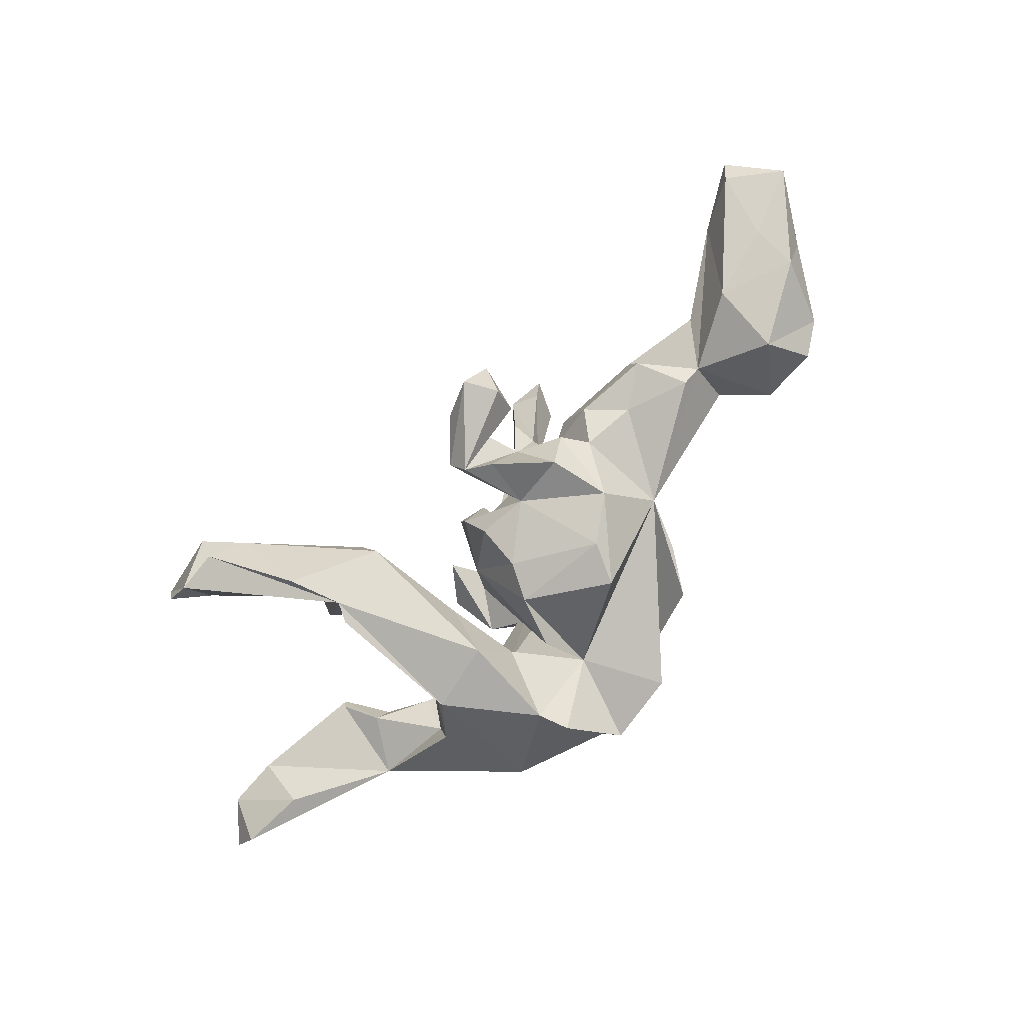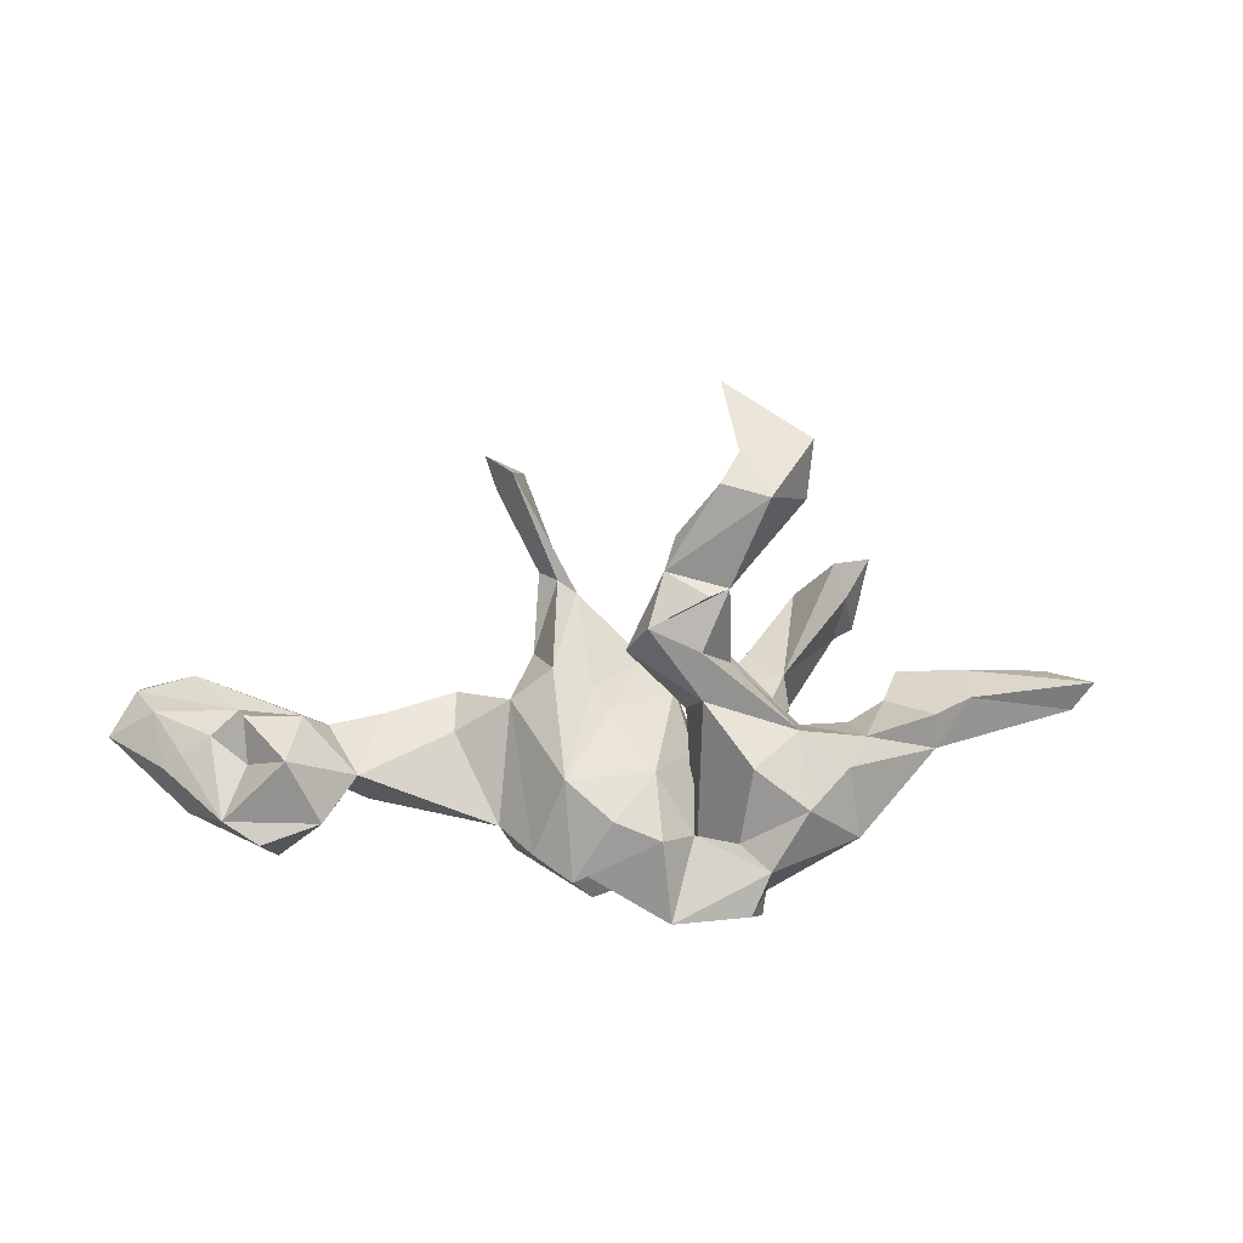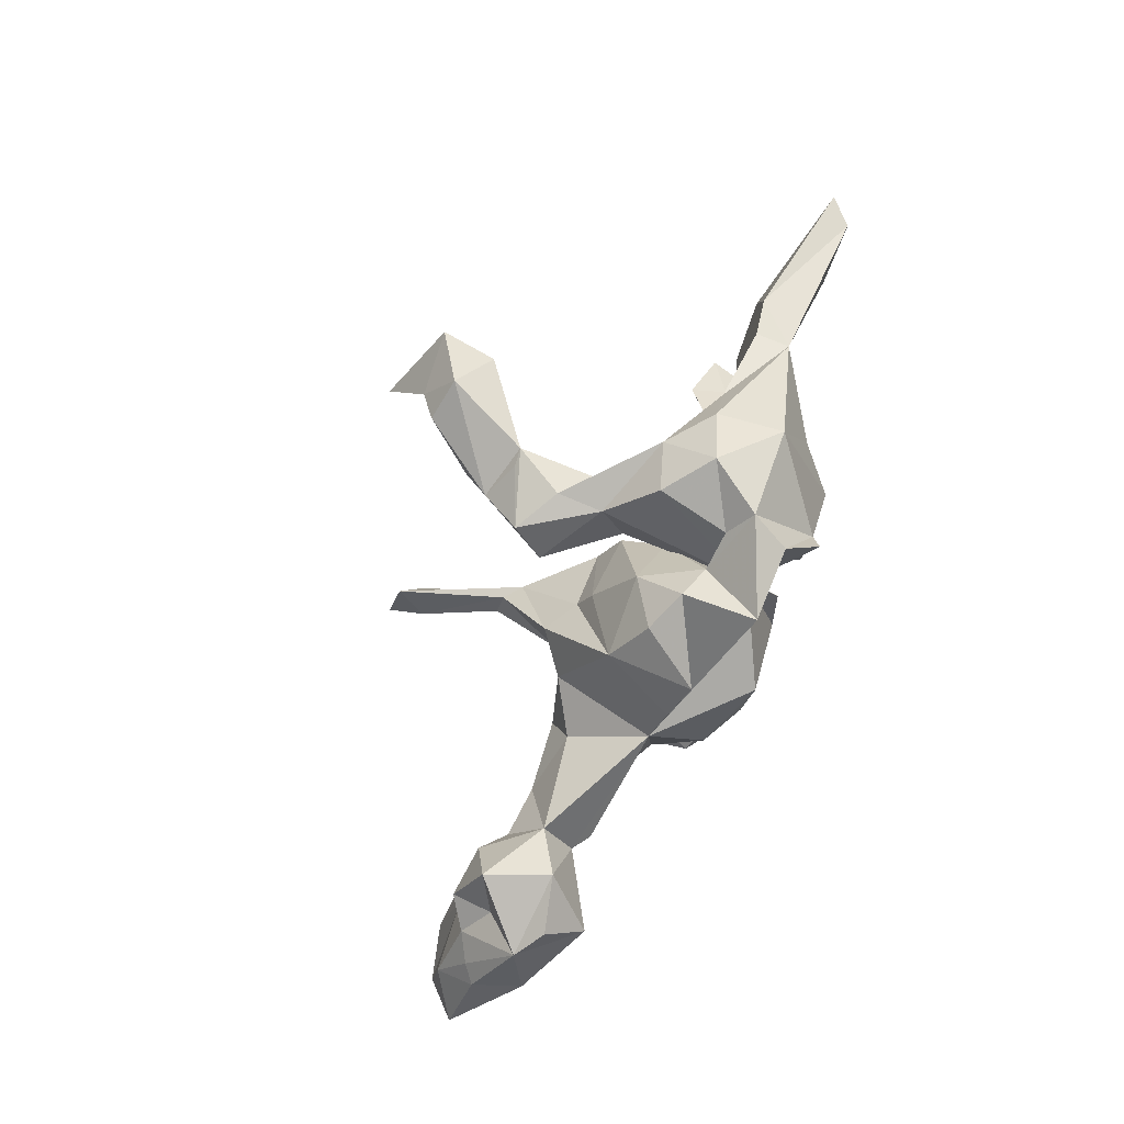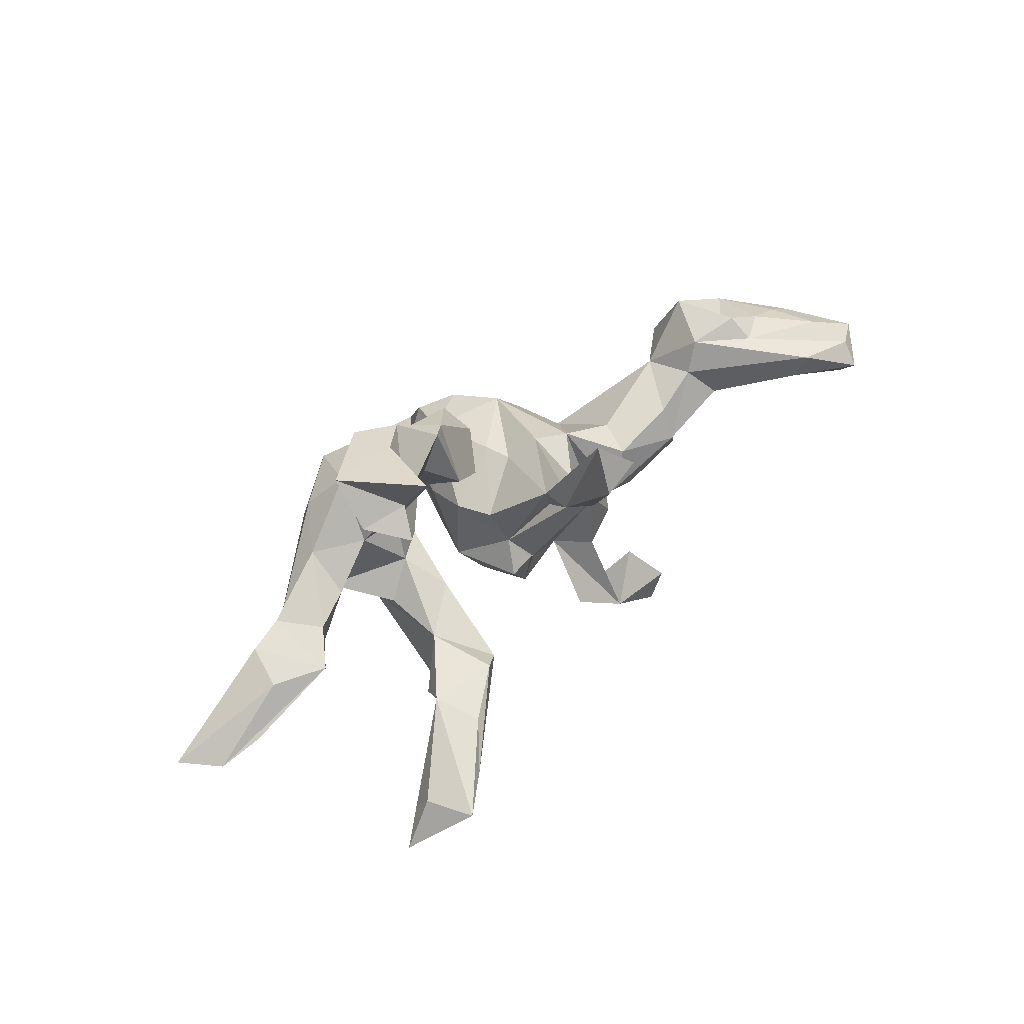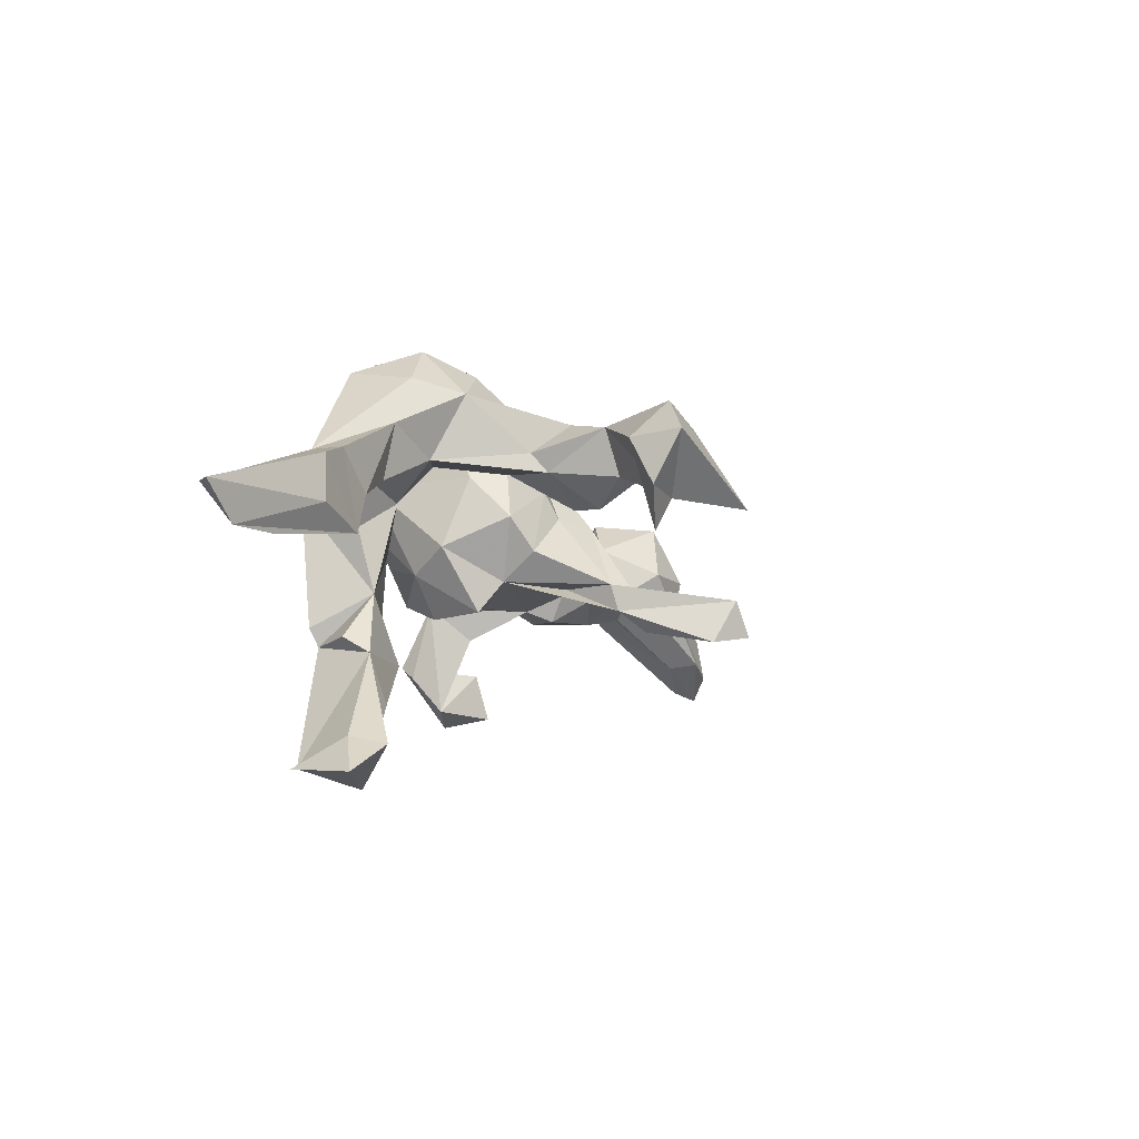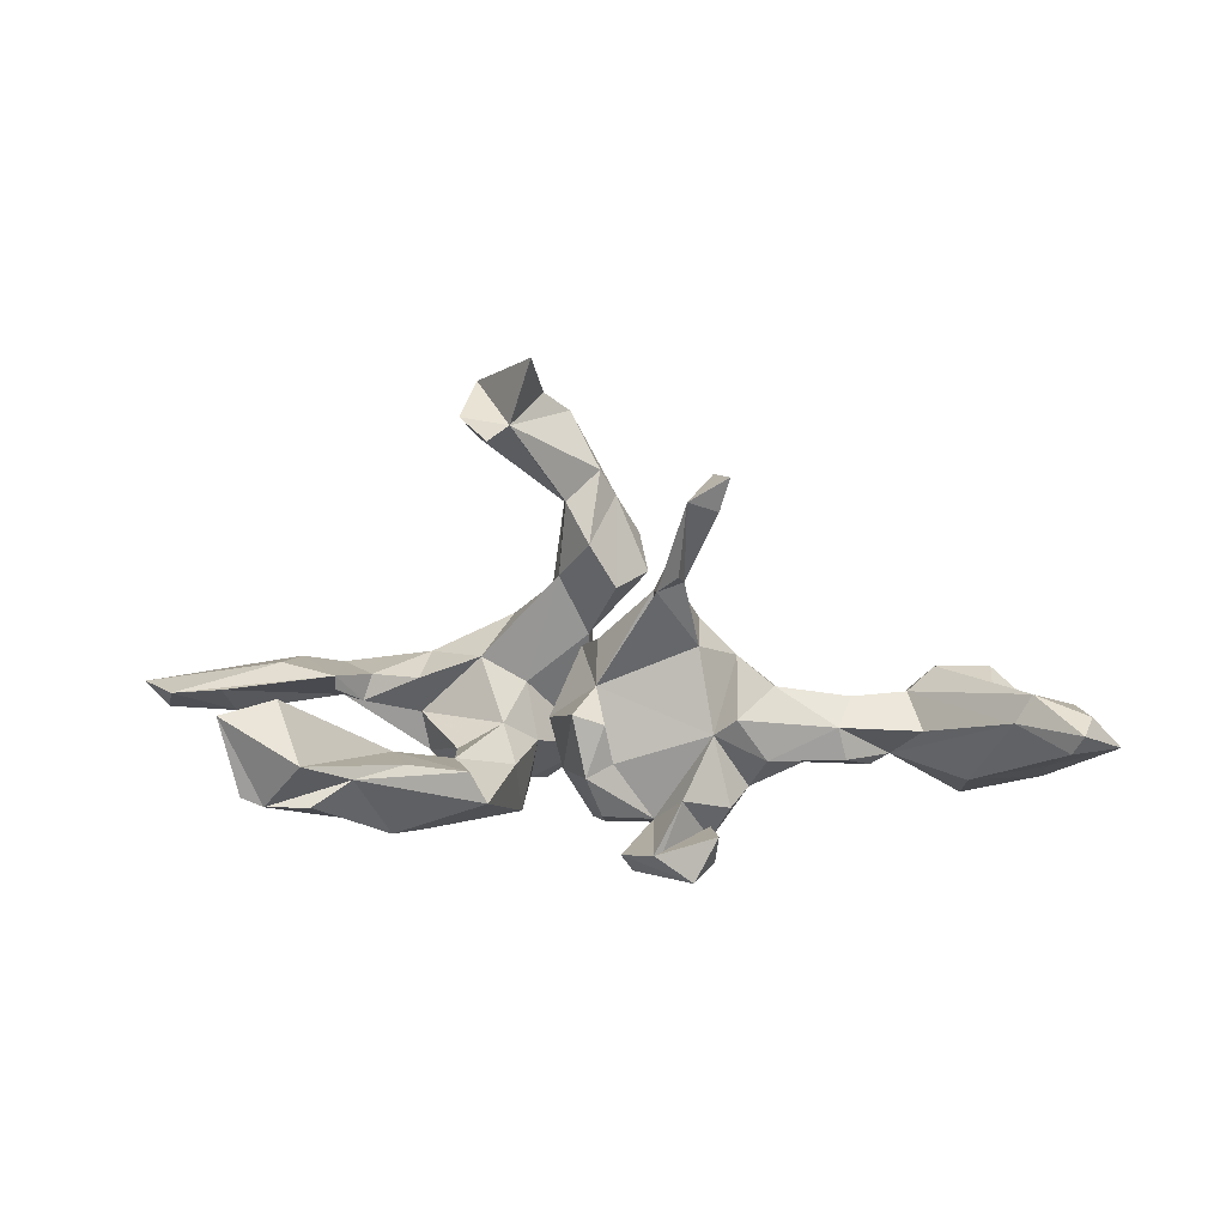
<metadata>
{"format":"obj","ext":"obj","renderer":"f3d","projection":"perspective","resolution":1024,"background":"white","views":[{"elev":-78.6,"azim":43.7,"up":"+Z"},{"elev":20.8,"azim":163.3,"up":"+Z"},{"elev":77.1,"azim":115.1,"up":"+Y"},{"elev":78.1,"azim":-41.5,"up":"+Z"},{"elev":-4.8,"azim":-61.1,"up":"+Y"},{"elev":17.1,"azim":4.6,"up":"+Z"}]}
</metadata>
<code>
v 0.856 -0.1828 0.003654
v 0.7864 -0.1373 0.05683
v 0.7844 -0.06867 -0.01138
v 0.7507 -0.06609 -0.09068
v 0.7468 -0.14 -0.04594
v 0.8046 -0.213 0.06378
v 0.6877 -0.1957 0.0438
v 0.714 -0.188 0.0903
v 0.7569 -0.05813 0.01332
v 0.7106 -0.04901 0.04296
v 0.7722 -0.2439 0.01262
v 0.7891 -0.26 0.04854
v 0.7166 -0.1089 -0.09129
v 0.6621 -0.002205 0.0082
v 0.6265 -0.1088 -0.08596
v 0.6609 0.07875 -0.09303
v 0.6609 -0.0783 0.06865
v 0.7122 0.04602 -0.05985
v 0.661 -0.0252 0.08089
v 0.6234 0.003767 -0.1502
v 0.615 0.08003 0.04286
v 0.5658 0.08938 -0.06405
v 0.5529 -0.1025 -0.006822
v 0.527 -0.04484 0.04093
v 0.5718 -0.01251 0.0747
v 0.5028 -0.03681 -0.07002
v 0.4306 -0.1175 -0.05413
v 0.4978 0.03442 -0.01521
v 0.4359 -0.06981 0.03851
v 0.4709 -0.03705 -0.0903
v 0.4169 -0.1191 0.001411
v 0.2851 0.0777 -0.1119
v 0.362 -0.07004 -0.07701
v 0.3123 -0.08197 0.05655
v 0.3037 -0.123 -0.05809
v 0.3329 -0.0133 0.01818
v 0.2542 -0.1222 0.01077
v 0.2739 -0.08126 -0.118
v 0.2386 -0.1629 0.4214
v 0.2485 0.01763 0.07556
v 0.2217 -0.1534 0.3629
v 0.2263 -0.2664 -0.1758
v 0.2335 -0.3042 -0.1167
v 0.217 -0.2231 -0.133
v 0.2161 -0.1045 -0.0228
v 0.2462 -0.1261 -0.1394
v 0.2525 0.1613 -0.1272
v 0.1963 -0.3205 -0.1896
v 0.2052 0.1806 0.002556
v 0.2384 -0.009201 -0.1992
v 0.2134 -0.1101 -0.2015
v 0.2101 -0.09805 0.4103
v 0.1887 -0.06302 0.1149
v 0.1852 0.04145 0.1308
v 0.1228 -0.115 0.2198
v 0.2089 0.2338 -0.1469
v 0.1193 -0.09674 -0.1742
v 0.1457 -0.07251 0.2324
v 0.1727 -0.1723 0.3827
v 0.1665 -0.1081 0.2358
v 0.1693 -0.1583 -0.1176
v 0.1708 0.04058 -0.2347
v 0.1595 -0.1523 0.2556
v 0.1501 0.2558 -0.04208
v 0.1095 0.1039 0.07614
v 0.1147 -0.06762 0.2088
v 0.03548 -0.03048 -0.2089
v 0.1315 -0.2906 -0.1579
v 0.1419 0.1087 -0.2432
v 0.1255 0.05485 0.09653
v 0.1336 -0.1844 -0.2141
v 0.0934 -0.2103 -0.2187
v 0.1201 -0.07403 0.1163
v 0.07532 -0.2299 -0.184
v 0.08193 0.2885 -0.0692
v 0.07568 0.3148 -0.1972
v 0.03761 0.147 0.3114
v 0.09343 0.1312 0.1829
v 0.02153 -0.06357 0.04245
v 0.04459 0.05951 0.1735
v 0.03159 0.1252 0.1154
v 0.05278 -0.1033 -0.07806
v 0.0715 0.2168 0.01382
v 0.01909 -0.01111 0.1057
v 0.03467 -0.1015 -0.1712
v 0.0396 -0.1113 -0.00799
v 0.0183 0.2475 -0.08635
v 0.07491 0.185 0.2361
v -0.00529 0.2032 0.1949
v 0.009951 -0.1279 -0.09546
v -0.01907 0.195 0.2812
v -0.02024 0.1224 -0.003013
v -0.01283 -0.1188 0.01086
v 0.01266 0.1261 0.3598
v -0.008878 0.2007 0.1142
v -0.02111 0.1164 -0.2121
v 0.008152 0.02879 -0.2239
v -0.007475 0.1224 0.07217
v -0.04181 0.2852 -0.09162
v -0.07859 0.3303 -0.124
v 0.000328 0.05303 0.2486
v -0.03502 -0.04979 -0.109
v -0.002833 0.1959 -0.1566
v -0.01218 0.04945 0.07553
v -0.1291 0.04748 0.4501
v -0.04535 0.3374 -0.1911
v -0.05696 0.1151 0.1775
v -0.0622 -0.003252 -0.03493
v -0.04336 0.1013 0.3096
v -0.04179 0.17 0.4501
v -0.05423 0.1864 0.2877
v -0.09574 0.2481 -0.2409
v -0.06027 0.2919 0.03419
v -0.1151 0.03898 -0.2218
v -0.08255 0.1378 0.4869
v -0.1186 0.2013 -0.224
v -0.07099 0.1494 0.1511
v -0.1496 0.2475 0.06791
v -0.06295 0.0677 0.5036
v -0.09394 0.103 -0.1161
v -0.117 -0.02329 -0.1137
v -0.1156 0.1306 -0.01945
v -0.09025 0.02559 0.567
v -0.1357 -0.1735 -0.1751
v -0.1378 0.3314 -0.02839
v -0.1485 0.06551 -0.07307
v -0.141 -0.202 -0.1146
v -0.1941 0.1308 0.02412
v -0.1596 -0.007984 0.4354
v -0.2091 -0.09463 -0.07841
v -0.1668 -0.2181 -0.05442
v -0.2327 0.06899 -0.215
v -0.1074 0.2138 0.4359
v -0.1903 0.1439 0.4038
v -0.2457 -0.1869 -0.1674
v -0.1961 0.1527 0.5013
v -0.2877 0.1838 0.01455
v -0.214 0.06145 0.4594
v -0.2994 0.127 -0.07788
v -0.2923 -0.1999 -0.0301
v -0.2386 0.103 -0.1918
v -0.2219 0.01949 -0.1045
v -0.26 -0.1538 -0.1772
v -0.2406 0.2844 -0.1091
v -0.2257 0.2695 0.005979
v -0.4355 0.1249 -0.04956
v -0.286 0.1304 -0.149
v -0.2576 -0.2872 -0.01859
v -0.2847 -0.2705 -0.1428
v -0.3248 -0.368 -0.01485
v -0.2932 -0.172 -0.08498
v -0.296 0.08611 -0.00252
v -0.3841 0.03834 -0.02956
v -0.4321 0.1257 0.01082
v -0.4597 -0.3916 -0.05464
v -0.3848 -0.401 -0.04942
v -0.441 -0.352 0.107
v -0.3933 -0.4256 0.02597
v -0.3706 0.05344 0.01355
v -0.4602 -0.3386 0.04394
v -0.5006 0.1079 0.02508
v -0.422 -0.01355 0.007966
v -0.5253 -0.3945 0.09248
v -0.42 -0.01529 0.03172
v -0.4958 -0.3916 -0.03997
v -0.5188 0.02581 0.03987
v -0.7607 0.04122 -0.005342
v -0.7204 0.04221 -0.05025
v -0.6107 -0.03133 0.007228
v -0.604 0.04096 -0.05376
v -0.6987 -0.02478 -0.002889
f 127 131 150
f 148 150 131
f 149 127 150
f 86 79 93
f 108 93 79
f 36 40 34
f 37 34 40
f 31 34 37
f 45 37 40
f 104 79 84
f 66 84 79
f 66 54 70
f 49 70 54
f 101 107 80
f 98 80 107
f 77 101 80
f 109 107 101
f 68 48 43
f 42 43 48
f 44 68 43
f 74 48 68
f 44 43 42
f 72 44 42
f 135 149 156
f 150 156 149
f 155 135 156
f 127 149 135
f 140 148 131
f 158 150 148
f 130 140 131
f 158 148 140
f 157 158 140
f 5 1 11
f 12 11 1
f 15 5 11
f 4 1 5
f 15 11 7
f 12 7 11
f 26 15 7
f 2 1 3
f 4 3 1
f 6 1 2
f 9 2 3
f 17 6 2
f 10 17 2
f 8 6 17
f 9 10 2
f 19 17 10
f 82 79 86
f 90 86 93
f 14 19 10
f 25 17 19
f 24 7 8
f 12 8 7
f 25 24 8
f 23 7 24
f 25 8 17
f 28 24 25
f 53 45 40
f 54 53 40
f 79 45 53
f 55 79 53
f 82 45 79
f 60 55 53
f 73 79 55
f 66 79 73
f 55 66 73
f 70 84 66
f 58 53 54
f 60 53 58
f 66 58 54
f 65 84 70
f 78 77 80
f 94 101 77
f 109 101 94
f 111 107 109
f 91 77 88
f 78 88 77
f 110 94 77
f 105 111 109
f 116 114 132
f 135 132 114
f 120 114 116
f 69 97 103
f 96 103 97
f 32 69 103
f 76 32 103
f 50 69 32
f 100 106 116
f 112 116 106
f 144 100 116
f 76 106 100
f 87 76 100
f 103 106 76
f 75 76 87
f 99 87 100
f 32 76 75
f 103 112 106
f 103 116 112
f 168 146 170
f 169 170 146
f 162 146 153
f 139 153 146
f 164 146 162
f 164 162 153
f 152 153 139
f 142 126 139
f 128 139 126
f 147 142 139
f 130 126 142
f 57 74 68
f 61 57 68
f 72 74 57
f 104 92 108
f 96 108 92
f 40 36 32
f 28 32 36
f 47 40 32
f 28 22 26
f 20 26 22
f 32 28 26
f 21 22 28
f 22 18 16
f 20 16 18
f 4 18 3
f 9 3 18
f 121 126 130
f 132 130 142
f 120 126 121
f 127 121 130
f 32 38 50
f 46 50 38
f 32 26 30
f 27 30 26
f 16 20 22
f 15 26 20
f 4 15 20
f 141 142 147
f 146 147 139
f 5 15 4
f 18 4 20
f 143 130 132
f 158 157 163
f 160 163 157
f 155 158 163
f 60 41 59
f 39 59 41
f 63 60 59
f 58 41 60
f 55 63 59
f 55 60 63
f 52 55 59
f 52 41 58
f 39 41 52
f 66 52 58
f 55 52 66
f 39 52 59
f 138 129 105
f 134 105 129
f 136 138 105
f 134 129 138
f 136 123 115
f 105 115 123
f 133 136 115
f 105 123 136
f 134 138 136
f 85 102 67
f 97 67 102
f 57 85 67
f 90 102 85
f 45 46 38
f 51 50 46
f 135 143 132
f 127 135 114
f 121 127 114
f 90 85 57
f 72 57 71
f 51 71 57
f 61 72 71
f 50 51 57
f 61 71 51
f 145 137 118
f 128 118 137
f 125 145 118
f 146 137 145
f 125 118 113
f 95 113 118
f 99 125 113
f 154 137 146
f 128 137 152
f 159 152 137
f 139 128 152
f 144 146 145
f 122 103 98
f 95 98 103
f 96 92 87
f 83 87 92
f 75 87 83
f 104 83 92
f 64 83 49
f 65 49 83
f 56 64 49
f 75 83 64
f 161 154 146
f 56 49 47
f 40 47 49
f 61 51 46
f 56 75 64
f 33 30 27
f 35 33 27
f 32 30 33
f 131 127 130
f 120 121 114
f 93 102 90
f 90 57 82
f 45 82 57
f 86 90 82
f 61 45 57
f 46 45 61
f 35 45 38
f 37 45 35
f 33 35 38
f 32 33 38
f 31 35 27
f 31 27 26
f 135 130 143
f 151 130 135
f 72 61 68
f 48 74 72
f 42 48 72
f 68 44 72
f 103 113 95
f 89 95 118
f 88 95 89
f 117 89 118
f 159 137 154
f 120 103 122
f 159 153 152
f 65 83 104
f 128 122 107
f 98 107 122
f 117 128 107
f 126 122 128
f 28 25 21
f 19 21 25
f 79 104 108
f 164 153 159
f 154 164 159
f 161 164 154
f 166 164 161
f 167 166 161
f 168 167 161
f 171 166 167
f 164 166 171
f 171 167 168
f 49 54 40
f 65 70 49
f 104 84 65
f 98 81 80
f 78 80 81
f 95 81 98
f 118 128 117
f 81 95 78
f 88 78 95
f 111 89 117
f 111 88 89
f 107 111 117
f 122 126 120
f 102 108 96
f 141 132 142
f 97 102 96
f 62 69 50
f 62 67 97
f 57 67 62
f 69 62 97
f 50 57 62
f 116 103 120
f 103 96 87
f 32 56 47
f 132 141 147
f 125 144 145
f 100 144 125
f 100 125 99
f 103 99 113
f 87 99 103
f 147 146 144
f 32 75 56
f 144 132 147
f 116 132 144
f 134 136 133
f 111 134 133
f 29 28 36
f 34 29 36
f 24 28 29
f 31 29 34
f 169 164 171
f 146 164 169
f 170 169 171
f 21 19 14
f 18 21 14
f 91 88 111
f 111 77 91
f 77 133 110
f 115 110 133
f 111 133 77
f 110 105 94
f 109 94 105
f 115 105 110
f 111 105 134
f 12 6 8
f 1 6 12
f 155 160 140
f 157 140 160
f 135 155 140
f 151 135 140
f 165 160 155
f 163 160 165
f 150 155 156
f 10 18 14
f 22 21 18
f 168 170 171
f 9 18 10
f 93 108 102
f 151 140 130
f 23 26 7
f 31 26 23
f 37 35 31
f 31 23 24
f 29 31 24
f 146 168 161
f 155 150 158
f 165 155 163

</code>
